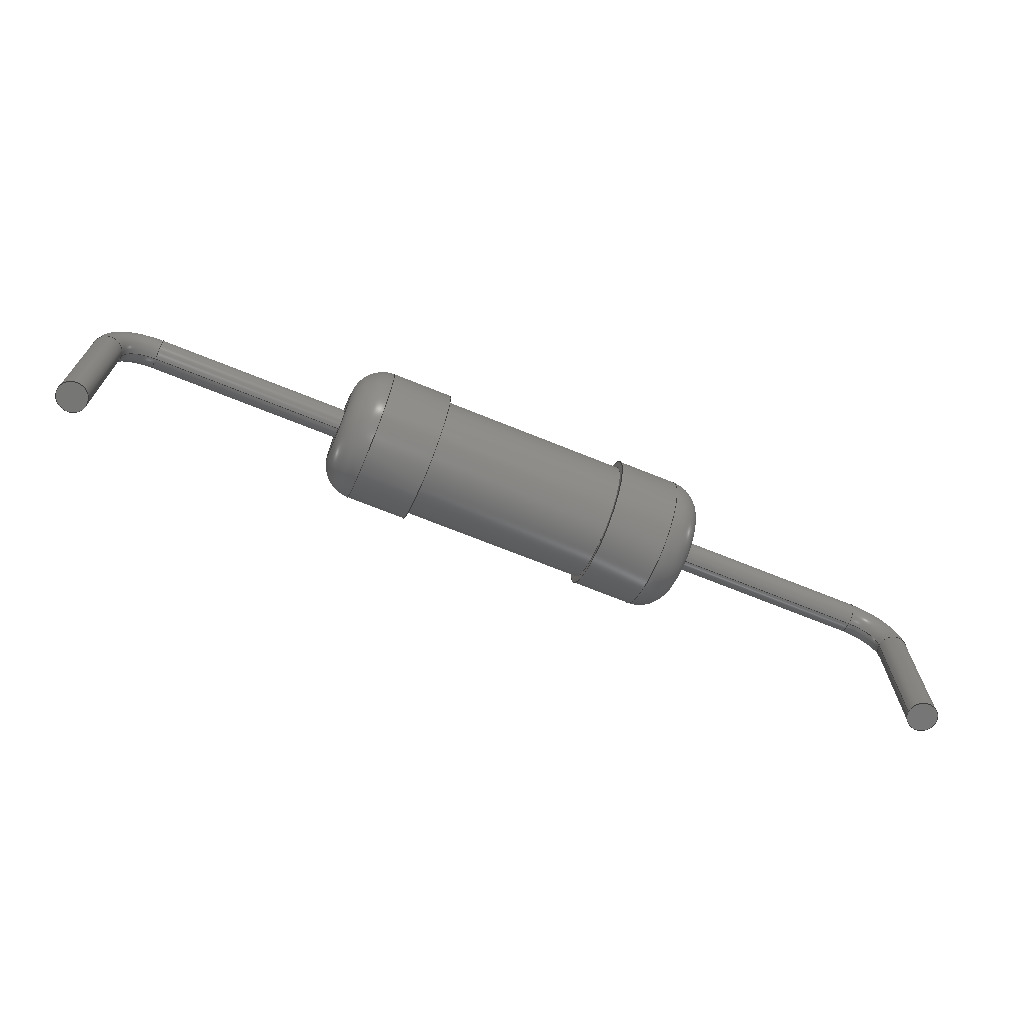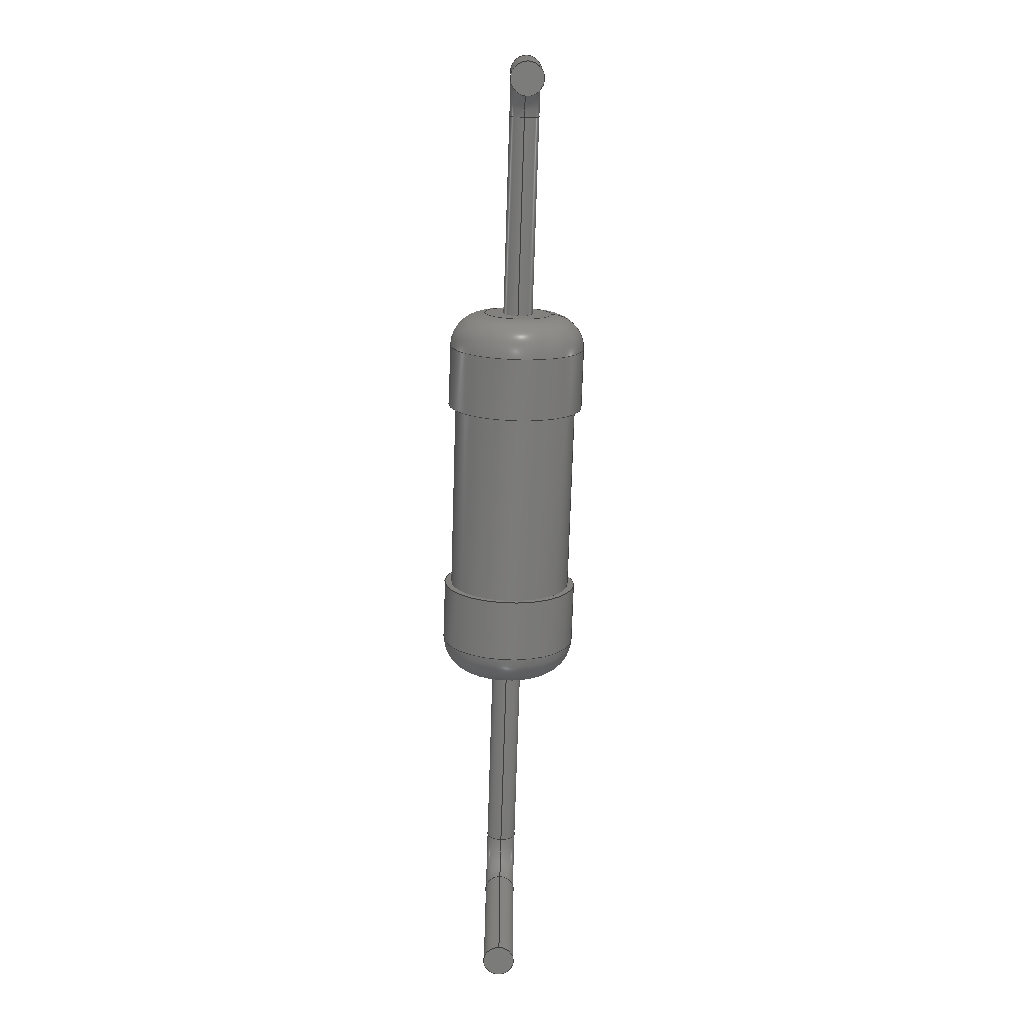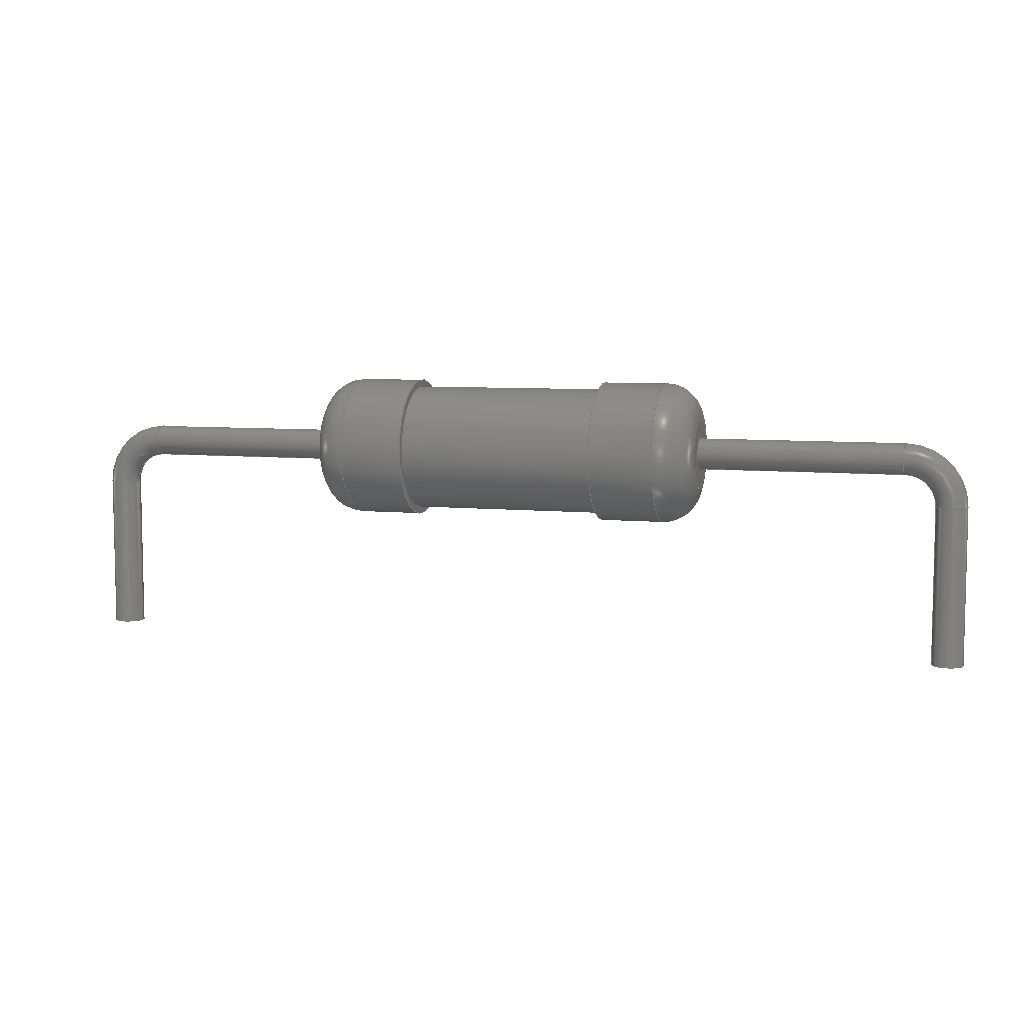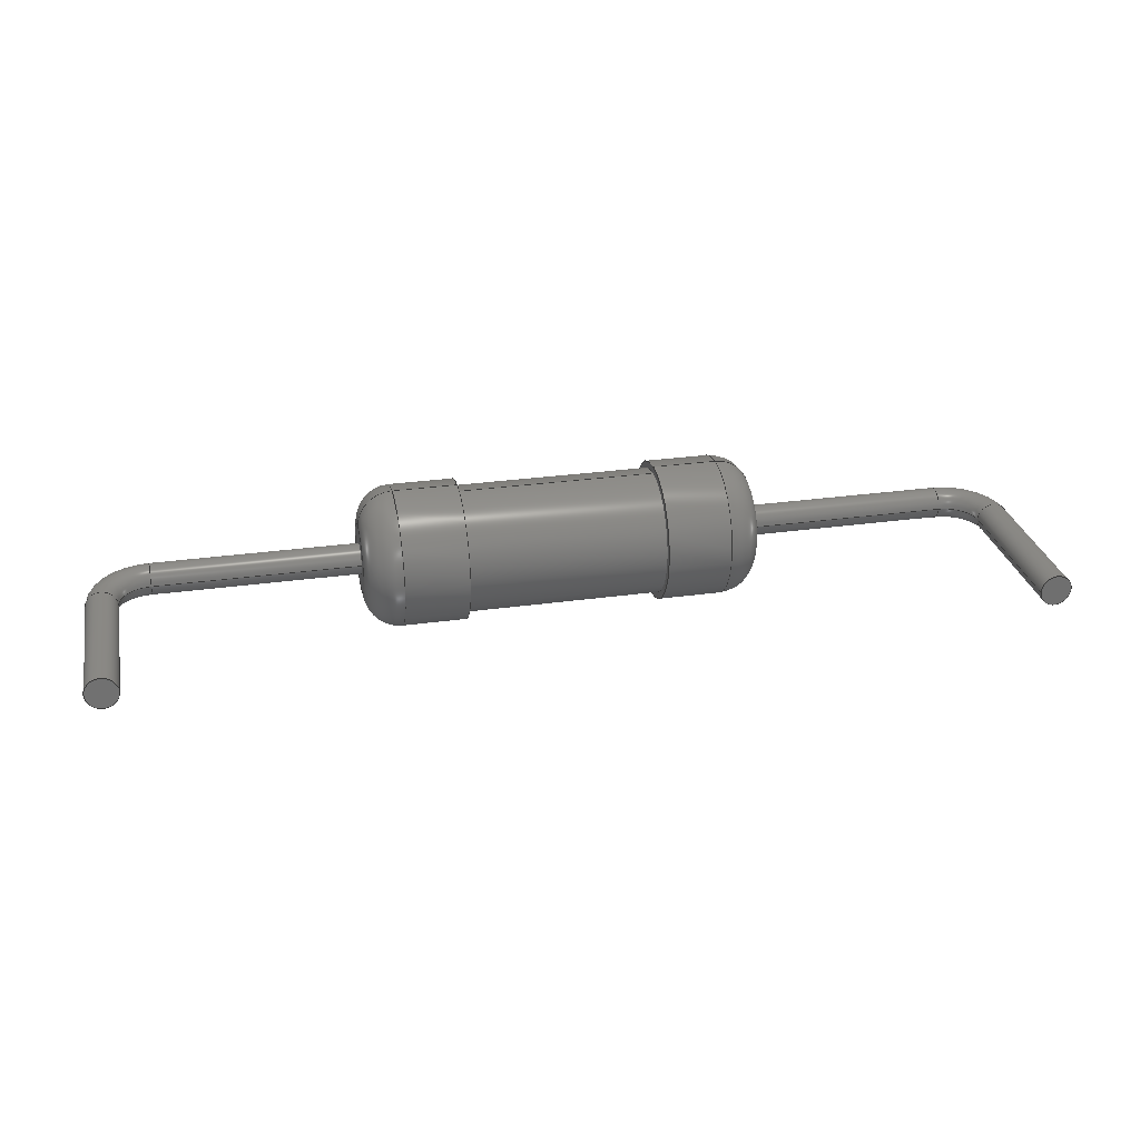
<metadata>
{"format":"step","ext":"step","renderer":"f3d","projection":"perspective","resolution":1024,"background":"white","views":[{"elev":-68.8,"azim":-22.2,"up":"+Z"},{"elev":-74.0,"azim":88.2,"up":"+Z"},{"elev":7.0,"azim":16.4,"up":"+Z"},{"elev":28.6,"azim":168.1,"up":"+Y"}]}
</metadata>
<code>
ISO-10303-21;
DATA;
#1=APPLICATION_PROTOCOL_DEFINITION('committee draft','automotive_design',1997,#2);
#2=APPLICATION_CONTEXT('core data for automotive mechanical design processes');
#3=SHAPE_DEFINITION_REPRESENTATION(#4,#10);
#4=PRODUCT_DEFINITION_SHAPE('','',#5);
#5=PRODUCT_DEFINITION('design','',#6,#9);
#6=PRODUCT_DEFINITION_FORMATION('','',#7);
#7=PRODUCT('R_Axial_DIN0309_L90mm_D32mm_P2032mm_Horizontal','R_Axial_DIN0309_L90mm_D32mm_P2032mm_Horizontal','',(#8));
#8=MECHANICAL_CONTEXT('',#2,'mechanical');
#9=PRODUCT_DEFINITION_CONTEXT('part definition',#2,'design');
#10=ADVANCED_BREP_SHAPE_REPRESENTATION('',(#11,#15),#295);
#11=AXIS2_PLACEMENT_3D('',#12,#13,#14);
#12=CARTESIAN_POINT('',(0,0,0));
#13=DIRECTION('',(0,0,1));
#14=DIRECTION('',(1,0,-0));
#15=MANIFOLD_SOLID_BREP('',#16);
#16=CLOSED_SHELL('',(#17,#46,#66,#81,#95,#112,#131,#144,#165,#181,#199,#216,#221,#235,#248,#270,#288));
#17=ADVANCED_FACE('',(#18),#42,.T.);
#18=FACE_BOUND('',#19,.F.);
#19=EDGE_LOOP('',(#20,#30,#36,#37));
#20=ORIENTED_EDGE('',*,*,#21,.T.);
#21=EDGE_CURVE('',#22,#24,#26,.T.);
#22=VERTEX_POINT('',#23);
#23=CARTESIAN_POINT('',(6.46,1.6,1.6));
#24=VERTEX_POINT('',#25);
#25=CARTESIAN_POINT('',(7.91,1.6,1.6));
#26=LINE('',#27,#28);
#27=CARTESIAN_POINT('',(5.66,1.6,1.6));
#28=VECTOR('',#29,1);
#29=DIRECTION('',(1,0,0));
#30=ORIENTED_EDGE('',*,*,#31,.T.);
#31=EDGE_CURVE('',#24,#24,#32,.T.);
#32=CIRCLE('',#33,1.6);
#33=AXIS2_PLACEMENT_3D('',#34,#29,#35);
#34=CARTESIAN_POINT('',(7.91,0,1.6));
#35=DIRECTION('',(0,1,0));
#36=ORIENTED_EDGE('',*,*,#21,.F.);
#37=ORIENTED_EDGE('',*,*,#38,.F.);
#38=EDGE_CURVE('',#22,#22,#39,.T.);
#39=CIRCLE('',#40,1.6);
#40=AXIS2_PLACEMENT_3D('',#41,#29,#35);
#41=CARTESIAN_POINT('',(6.46,0,1.6));
#42=CYLINDRICAL_SURFACE('',#43,1.6);
#43=AXIS2_PLACEMENT_3D('',#44,#45,#35);
#44=CARTESIAN_POINT('',(5.66,0,1.6));
#45=DIRECTION('',(-1,-0,-0));
#46=ADVANCED_FACE('',(#47),#63,.T.);
#47=FACE_BOUND('',#48,.F.);
#48=EDGE_LOOP('',(#49,#57,#58,#59));
#49=ORIENTED_EDGE('',*,*,#50,.F.);
#50=EDGE_CURVE('',#22,#51,#53,.T.);
#51=VERTEX_POINT('',#52);
#52=CARTESIAN_POINT('',(5.66,0.8,1.6));
#53=CIRCLE('',#54,0.8);
#54=AXIS2_PLACEMENT_3D('',#55,#56,#35);
#55=CARTESIAN_POINT('',(6.46,0.8,1.6));
#56=DIRECTION('',(0,-0,1));
#57=ORIENTED_EDGE('',*,*,#38,.T.);
#58=ORIENTED_EDGE('',*,*,#50,.T.);
#59=ORIENTED_EDGE('',*,*,#60,.F.);
#60=EDGE_CURVE('',#51,#51,#61,.T.);
#61=CIRCLE('',#62,0.8);
#62=AXIS2_PLACEMENT_3D('',#44,#29,#35);
#63=TOROIDAL_SURFACE('',#64,0.8,0.8);
#64=AXIS2_PLACEMENT_3D('',#41,#65,#35);
#65=DIRECTION('',(-1,0,0));
#66=ADVANCED_FACE('',(#67,#70),#78,.F.);
#67=FACE_BOUND('',#68,.F.);
#68=EDGE_LOOP('',(#69));
#69=ORIENTED_EDGE('',*,*,#31,.F.);
#70=FACE_BOUND('',#71,.F.);
#71=EDGE_LOOP('',(#72));
#72=ORIENTED_EDGE('',*,*,#73,.F.);
#73=EDGE_CURVE('',#74,#74,#76,.T.);
#74=VERTEX_POINT('',#75);
#75=CARTESIAN_POINT('',(7.91,1.44,1.6));
#76=CIRCLE('',#77,1.44);
#77=AXIS2_PLACEMENT_3D('',#34,#65,#35);
#78=PLANE('',#79);
#79=AXIS2_PLACEMENT_3D('',#25,#65,#80);
#80=DIRECTION('',(0,0,-1));
#81=ADVANCED_FACE('',(#82,#84),#93,.T.);
#82=FACE_BOUND('',#83,.T.);
#83=EDGE_LOOP('',(#59));
#84=FACE_BOUND('',#85,.T.);
#85=EDGE_LOOP('',(#86));
#86=ORIENTED_EDGE('',*,*,#87,.T.);
#87=EDGE_CURVE('',#88,#88,#90,.T.);
#88=VERTEX_POINT('',#89);
#89=CARTESIAN_POINT('',(5.66,0,1.25));
#90=CIRCLE('',#91,0.35);
#91=AXIS2_PLACEMENT_3D('',#44,#92,#80);
#92=DIRECTION('',(1,-0,0));
#93=PLANE('',#94);
#94=AXIS2_PLACEMENT_3D('',#27,#65,#80);
#95=ADVANCED_FACE('',(#96),#111,.T.);
#96=FACE_BOUND('',#97,.F.);
#97=EDGE_LOOP('',(#98,#104,#105,#106));
#98=ORIENTED_EDGE('',*,*,#99,.F.);
#99=EDGE_CURVE('',#74,#100,#102,.T.);
#100=VERTEX_POINT('',#101);
#101=CARTESIAN_POINT('',(12.41,1.44,1.6));
#102=LINE('',#103,#28);
#103=CARTESIAN_POINT('',(5.66,1.44,1.6));
#104=ORIENTED_EDGE('',*,*,#73,.T.);
#105=ORIENTED_EDGE('',*,*,#99,.T.);
#106=ORIENTED_EDGE('',*,*,#107,.F.);
#107=EDGE_CURVE('',#100,#100,#108,.T.);
#108=CIRCLE('',#109,1.44);
#109=AXIS2_PLACEMENT_3D('',#110,#65,#35);
#110=CARTESIAN_POINT('',(12.41,0,1.6));
#111=CYLINDRICAL_SURFACE('',#43,1.44);
#112=ADVANCED_FACE('',(#113),#129,.T.);
#113=FACE_BOUND('',#114,.T.);
#114=EDGE_LOOP('',(#115,#124,#127,#128));
#115=ORIENTED_EDGE('',*,*,#116,.F.);
#116=EDGE_CURVE('',#117,#117,#119,.T.);
#117=VERTEX_POINT('',#118);
#118=CARTESIAN_POINT('',(1.05,0,1.25));
#119=CIRCLE('',#120,0.35);
#120=AXIS2_PLACEMENT_3D('',#121,#122,#123);
#121=CARTESIAN_POINT('',(1.05,0,1.6));
#122=DIRECTION('',(-1,0,6.049e-16));
#123=DIRECTION('',(6.049e-16,0,1));
#124=ORIENTED_EDGE('',*,*,#125,.T.);
#125=EDGE_CURVE('',#117,#88,#126,.T.);
#126=LINE('',#118,#28);
#127=ORIENTED_EDGE('',*,*,#87,.F.);
#128=ORIENTED_EDGE('',*,*,#125,.F.);
#129=CYLINDRICAL_SURFACE('',#130,0.35);
#130=AXIS2_PLACEMENT_3D('',#121,#29,#80);
#131=ADVANCED_FACE('',(#132,#140),#142,.T.);
#132=FACE_BOUND('',#133,.T.);
#133=EDGE_LOOP('',(#134));
#134=ORIENTED_EDGE('',*,*,#135,.F.);
#135=EDGE_CURVE('',#136,#136,#138,.T.);
#136=VERTEX_POINT('',#137);
#137=CARTESIAN_POINT('',(12.41,1.6,1.6));
#138=CIRCLE('',#139,1.6);
#139=AXIS2_PLACEMENT_3D('',#110,#29,#35);
#140=FACE_BOUND('',#141,.T.);
#141=EDGE_LOOP('',(#106));
#142=PLANE('',#143);
#143=AXIS2_PLACEMENT_3D('',#137,#65,#80);
#144=ADVANCED_FACE('',(#145),#162,.T.);
#145=FACE_BOUND('',#146,.T.);
#146=EDGE_LOOP('',(#147,#155,#156,#157));
#147=ORIENTED_EDGE('',*,*,#148,.T.);
#148=EDGE_CURVE('',#149,#117,#151,.T.);
#149=VERTEX_POINT('',#150);
#150=CARTESIAN_POINT('',(0.35,0,0.55));
#151=CIRCLE('',#152,0.7);
#152=AXIS2_PLACEMENT_3D('',#153,#154,#65);
#153=CARTESIAN_POINT('',(1.05,1.286e-16,0.55));
#154=DIRECTION('',(0,1,-0));
#155=ORIENTED_EDGE('',*,*,#116,.T.);
#156=ORIENTED_EDGE('',*,*,#148,.F.);
#157=ORIENTED_EDGE('',*,*,#158,.T.);
#158=EDGE_CURVE('',#149,#149,#159,.T.);
#159=CIRCLE('',#160,0.35);
#160=AXIS2_PLACEMENT_3D('',#161,#13,#29);
#161=CARTESIAN_POINT('',(0,0,0.55));
#162=TOROIDAL_SURFACE('',#163,1.05,0.35);
#163=AXIS2_PLACEMENT_3D('',#164,#35,#65);
#164=CARTESIAN_POINT('',(1.05,0,0.55));
#165=ADVANCED_FACE('',(#166),#179,.T.);
#166=FACE_BOUND('',#167,.F.);
#167=EDGE_LOOP('',(#168,#173,#178,#134));
#168=ORIENTED_EDGE('',*,*,#169,.T.);
#169=EDGE_CURVE('',#136,#170,#172,.T.);
#170=VERTEX_POINT('',#171);
#171=CARTESIAN_POINT('',(13.86,1.6,1.6));
#172=LINE('',#137,#28);
#173=ORIENTED_EDGE('',*,*,#174,.T.);
#174=EDGE_CURVE('',#170,#170,#175,.T.);
#175=CIRCLE('',#176,1.6);
#176=AXIS2_PLACEMENT_3D('',#177,#29,#35);
#177=CARTESIAN_POINT('',(13.86,0,1.6));
#178=ORIENTED_EDGE('',*,*,#169,.F.);
#179=CYLINDRICAL_SURFACE('',#180,1.6);
#180=AXIS2_PLACEMENT_3D('',#110,#45,#35);
#181=ADVANCED_FACE('',(#182),#198,.T.);
#182=FACE_BOUND('',#183,.T.);
#183=EDGE_LOOP('',(#184,#191,#192,#193));
#184=ORIENTED_EDGE('',*,*,#185,.T.);
#185=EDGE_CURVE('',#186,#149,#188,.T.);
#186=VERTEX_POINT('',#187);
#187=CARTESIAN_POINT('',(0.35,-8.573e-17,-3));
#188=LINE('',#189,#190);
#189=CARTESIAN_POINT('',(0.35,0,-3));
#190=VECTOR('',#13,1);
#191=ORIENTED_EDGE('',*,*,#158,.F.);
#192=ORIENTED_EDGE('',*,*,#185,.F.);
#193=ORIENTED_EDGE('',*,*,#194,.T.);
#194=EDGE_CURVE('',#186,#186,#195,.T.);
#195=CIRCLE('',#196,0.35);
#196=AXIS2_PLACEMENT_3D('',#197,#13,#29);
#197=CARTESIAN_POINT('',(0,0,-3));
#198=CYLINDRICAL_SURFACE('',#196,0.35);
#199=ADVANCED_FACE('',(#200),#215,.T.);
#200=FACE_BOUND('',#201,.T.);
#201=EDGE_LOOP('',(#202,#173,#209,#210));
#202=ORIENTED_EDGE('',*,*,#203,.F.);
#203=EDGE_CURVE('',#170,#204,#206,.T.);
#204=VERTEX_POINT('',#205);
#205=CARTESIAN_POINT('',(14.66,0.8,1.6));
#206=CIRCLE('',#207,0.8);
#207=AXIS2_PLACEMENT_3D('',#208,#80,#35);
#208=CARTESIAN_POINT('',(13.86,0.8,1.6));
#209=ORIENTED_EDGE('',*,*,#203,.T.);
#210=ORIENTED_EDGE('',*,*,#211,.F.);
#211=EDGE_CURVE('',#204,#204,#212,.T.);
#212=CIRCLE('',#213,0.8);
#213=AXIS2_PLACEMENT_3D('',#214,#29,#35);
#214=CARTESIAN_POINT('',(14.66,0,1.6));
#215=TOROIDAL_SURFACE('',#176,0.8,0.8);
#216=ADVANCED_FACE('',(#217),#219,.T.);
#217=FACE_BOUND('',#218,.F.);
#218=EDGE_LOOP('',(#193));
#219=PLANE('',#220);
#220=AXIS2_PLACEMENT_3D('',#189,#80,#65);
#221=ADVANCED_FACE('',(#222,#224),#232,.F.);
#222=FACE_BOUND('',#223,.F.);
#223=EDGE_LOOP('',(#210));
#224=FACE_BOUND('',#225,.F.);
#225=EDGE_LOOP('',(#226));
#226=ORIENTED_EDGE('',*,*,#227,.T.);
#227=EDGE_CURVE('',#228,#228,#230,.T.);
#228=VERTEX_POINT('',#229);
#229=CARTESIAN_POINT('',(14.66,0,1.25));
#230=CIRCLE('',#231,0.35);
#231=AXIS2_PLACEMENT_3D('',#214,#92,#80);
#232=PLANE('',#233);
#233=AXIS2_PLACEMENT_3D('',#234,#65,#80);
#234=CARTESIAN_POINT('',(14.66,1.6,1.6));
#235=ADVANCED_FACE('',(#236),#129,.T.);
#236=FACE_BOUND('',#237,.T.);
#237=EDGE_LOOP('',(#226,#238,#242,#247));
#238=ORIENTED_EDGE('',*,*,#239,.T.);
#239=EDGE_CURVE('',#228,#240,#126,.T.);
#240=VERTEX_POINT('',#241);
#241=CARTESIAN_POINT('',(19.27,0,1.25));
#242=ORIENTED_EDGE('',*,*,#243,.F.);
#243=EDGE_CURVE('',#240,#240,#244,.T.);
#244=CIRCLE('',#245,0.35);
#245=AXIS2_PLACEMENT_3D('',#246,#92,#80);
#246=CARTESIAN_POINT('',(19.27,0,1.6));
#247=ORIENTED_EDGE('',*,*,#239,.F.);
#248=ADVANCED_FACE('',(#249),#267,.T.);
#249=FACE_BOUND('',#250,.T.);
#250=EDGE_LOOP('',(#251,#258,#265,#266));
#251=ORIENTED_EDGE('',*,*,#252,.T.);
#252=EDGE_CURVE('',#240,#253,#255,.T.);
#253=VERTEX_POINT('',#254);
#254=CARTESIAN_POINT('',(19.97,0,0.55));
#255=CIRCLE('',#256,0.7);
#256=AXIS2_PLACEMENT_3D('',#257,#35,#13);
#257=CARTESIAN_POINT('',(19.27,1.286e-16,0.55));
#258=ORIENTED_EDGE('',*,*,#259,.T.);
#259=EDGE_CURVE('',#253,#253,#260,.T.);
#260=CIRCLE('',#261,0.35);
#261=AXIS2_PLACEMENT_3D('',#262,#263,#264);
#262=CARTESIAN_POINT('',(20.32,0,0.55));
#263=DIRECTION('',(-2.06e-15,0,1));
#264=DIRECTION('',(1,0,2.06e-15));
#265=ORIENTED_EDGE('',*,*,#252,.F.);
#266=ORIENTED_EDGE('',*,*,#243,.T.);
#267=TOROIDAL_SURFACE('',#268,1.05,0.35);
#268=AXIS2_PLACEMENT_3D('',#269,#35,#13);
#269=CARTESIAN_POINT('',(19.27,0,0.55));
#270=ADVANCED_FACE('',(#271),#286,.T.);
#271=FACE_BOUND('',#272,.T.);
#272=EDGE_LOOP('',(#273,#279,#284,#285));
#273=ORIENTED_EDGE('',*,*,#274,.T.);
#274=EDGE_CURVE('',#253,#275,#277,.T.);
#275=VERTEX_POINT('',#276);
#276=CARTESIAN_POINT('',(19.97,-8.573e-17,-3));
#277=LINE('',#254,#278);
#278=VECTOR('',#80,1);
#279=ORIENTED_EDGE('',*,*,#280,.F.);
#280=EDGE_CURVE('',#275,#275,#281,.T.);
#281=CIRCLE('',#282,0.35);
#282=AXIS2_PLACEMENT_3D('',#283,#80,#65);
#283=CARTESIAN_POINT('',(20.32,0,-3));
#284=ORIENTED_EDGE('',*,*,#274,.F.);
#285=ORIENTED_EDGE('',*,*,#259,.F.);
#286=CYLINDRICAL_SURFACE('',#287,0.35);
#287=AXIS2_PLACEMENT_3D('',#262,#80,#65);
#288=ADVANCED_FACE('',(#289),#292,.F.);
#289=FACE_BOUND('',#290,.T.);
#290=EDGE_LOOP('',(#291));
#291=ORIENTED_EDGE('',*,*,#280,.T.);
#292=PLANE('',#293);
#293=AXIS2_PLACEMENT_3D('',#294,#13,#29);
#294=CARTESIAN_POINT('',(19.97,0,-3));
#295=( GEOMETRIC_REPRESENTATION_CONTEXT(3) GLOBAL_UNCERTAINTY_ASSIGNED_CONTEXT((#299)) GLOBAL_UNIT_ASSIGNED_CONTEXT((#296,#297,#298)) REPRESENTATION_CONTEXT('Context #1','3D Context with UNIT and UNCERTAINTY') );
#296=( LENGTH_UNIT() NAMED_UNIT(*) SI_UNIT(.MILLI.,.METRE.) );
#297=( NAMED_UNIT(*) PLANE_ANGLE_UNIT() SI_UNIT($,.RADIAN.) );
#298=( NAMED_UNIT(*) SI_UNIT($,.STERADIAN.) SOLID_ANGLE_UNIT() );
#299=UNCERTAINTY_MEASURE_WITH_UNIT(LENGTH_MEASURE(1e-07),#296,'distance_accuracy_value','confusion accuracy');
#300=PRODUCT_TYPE('part',$,(#7));
#301=MECHANICAL_DESIGN_GEOMETRIC_PRESENTATION_REPRESENTATION('',(#302,#310,#311,#312,#313,#314,#322,#323,#324,#325,#326,#327,#328,#329,#330,#331,#332),#295);
#302=STYLED_ITEM('color',(#303),#17);
#303=PRESENTATION_STYLE_ASSIGNMENT((#304));
#304=SURFACE_STYLE_USAGE(.BOTH.,#305);
#305=SURFACE_SIDE_STYLE('',(#306));
#306=SURFACE_STYLE_FILL_AREA(#307);
#307=FILL_AREA_STYLE('',(#308));
#308=FILL_AREA_STYLE_COLOUR('',#309);
#309=COLOUR_RGB('',0.883,0.711,0.492);
#310=STYLED_ITEM('color',(#303),#46);
#311=STYLED_ITEM('color',(#303),#66);
#312=STYLED_ITEM('color',(#303),#81);
#313=STYLED_ITEM('color',(#303),#95);
#314=STYLED_ITEM('color',(#315),#112);
#315=PRESENTATION_STYLE_ASSIGNMENT((#316));
#316=SURFACE_STYLE_USAGE(.BOTH.,#317);
#317=SURFACE_SIDE_STYLE('',(#318));
#318=SURFACE_STYLE_FILL_AREA(#319);
#319=FILL_AREA_STYLE('',(#320));
#320=FILL_AREA_STYLE_COLOUR('',#321);
#321=COLOUR_RGB('',0.824,0.82,0.781);
#322=STYLED_ITEM('color',(#303),#131);
#323=STYLED_ITEM('color',(#315),#144);
#324=STYLED_ITEM('color',(#303),#165);
#325=STYLED_ITEM('color',(#315),#181);
#326=STYLED_ITEM('color',(#303),#199);
#327=STYLED_ITEM('color',(#315),#216);
#328=STYLED_ITEM('color',(#303),#221);
#329=STYLED_ITEM('color',(#315),#235);
#330=STYLED_ITEM('color',(#315),#248);
#331=STYLED_ITEM('color',(#315),#270);
#332=STYLED_ITEM('color',(#315),#288);
ENDSEC;
END-ISO-10303-21;


</code>
